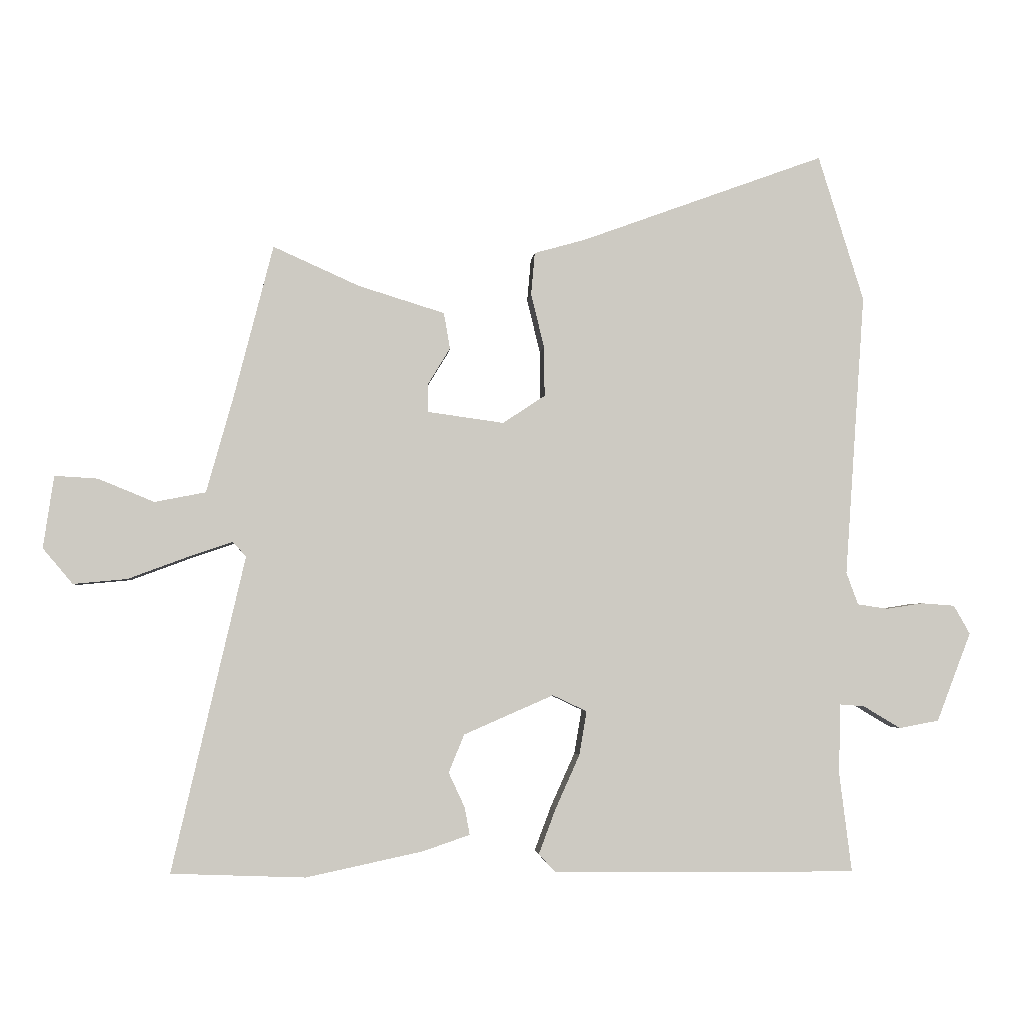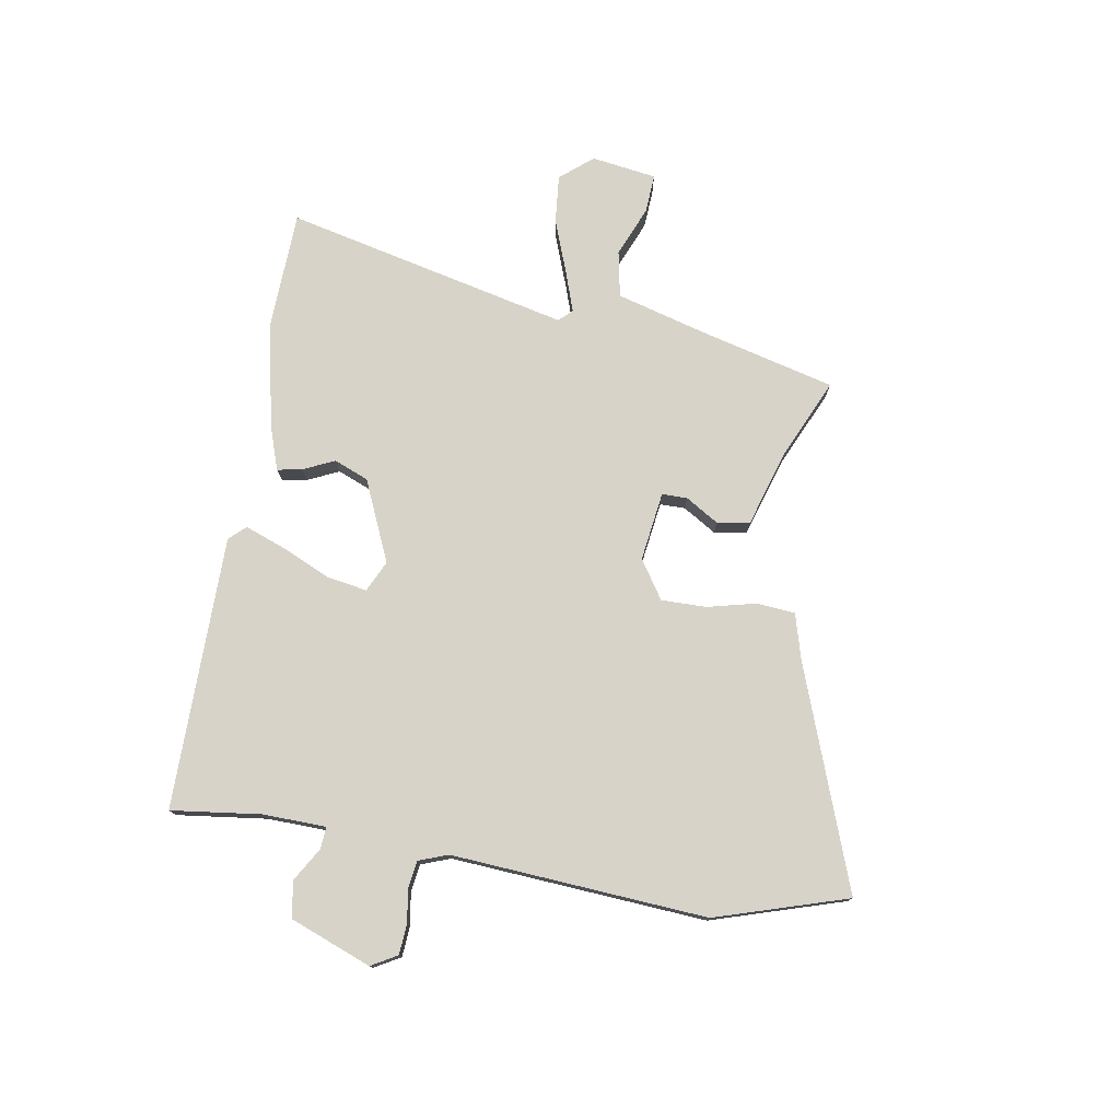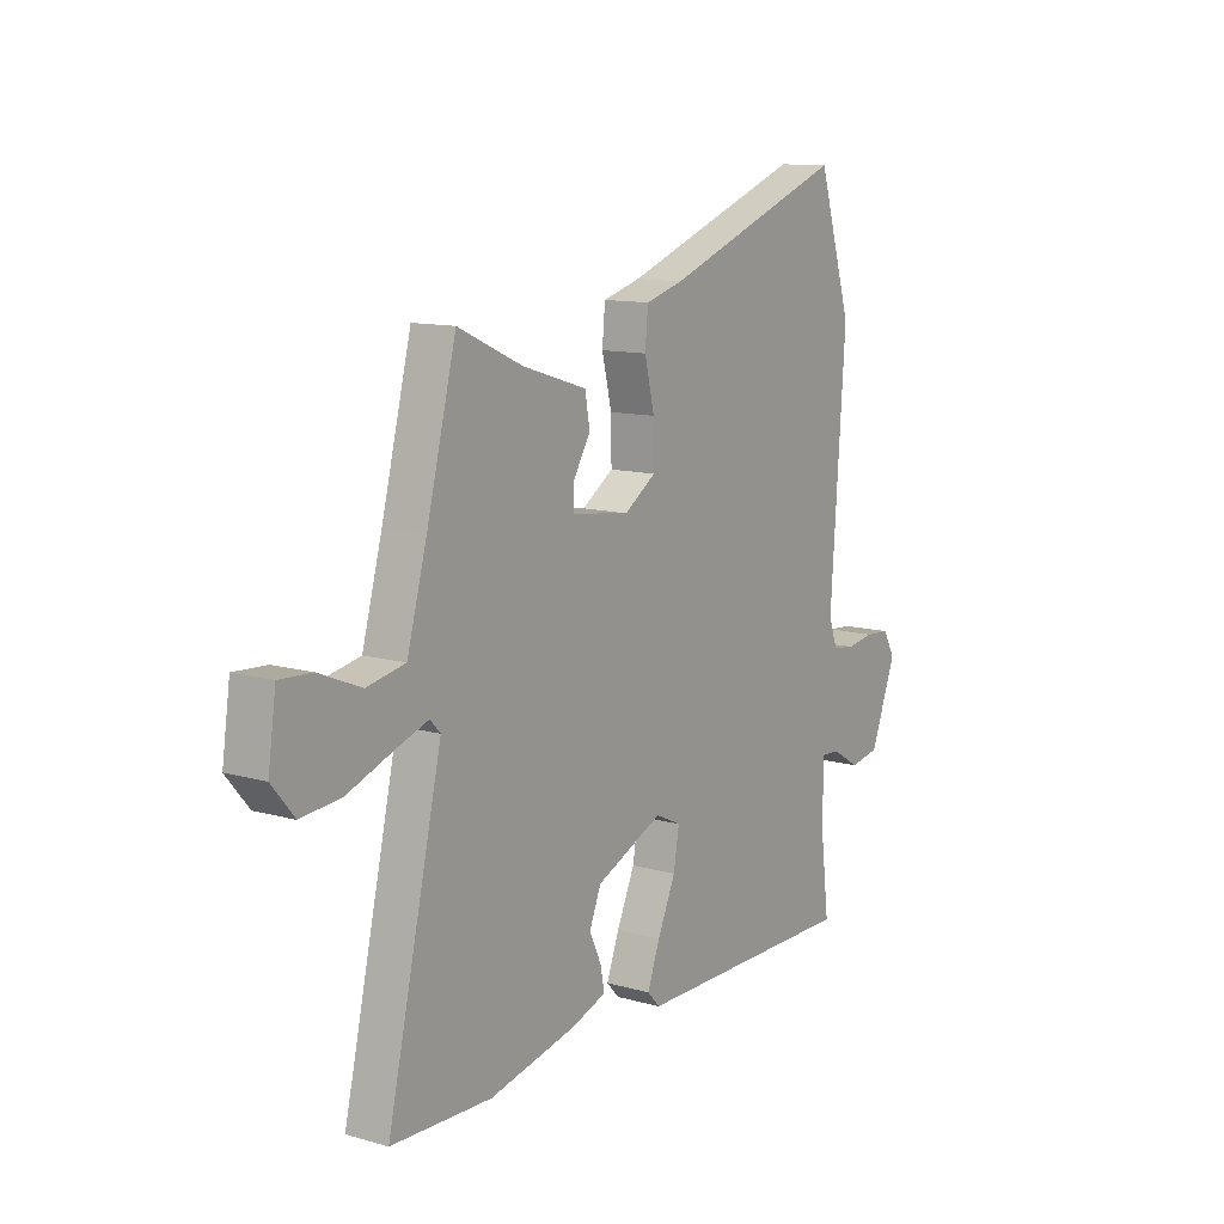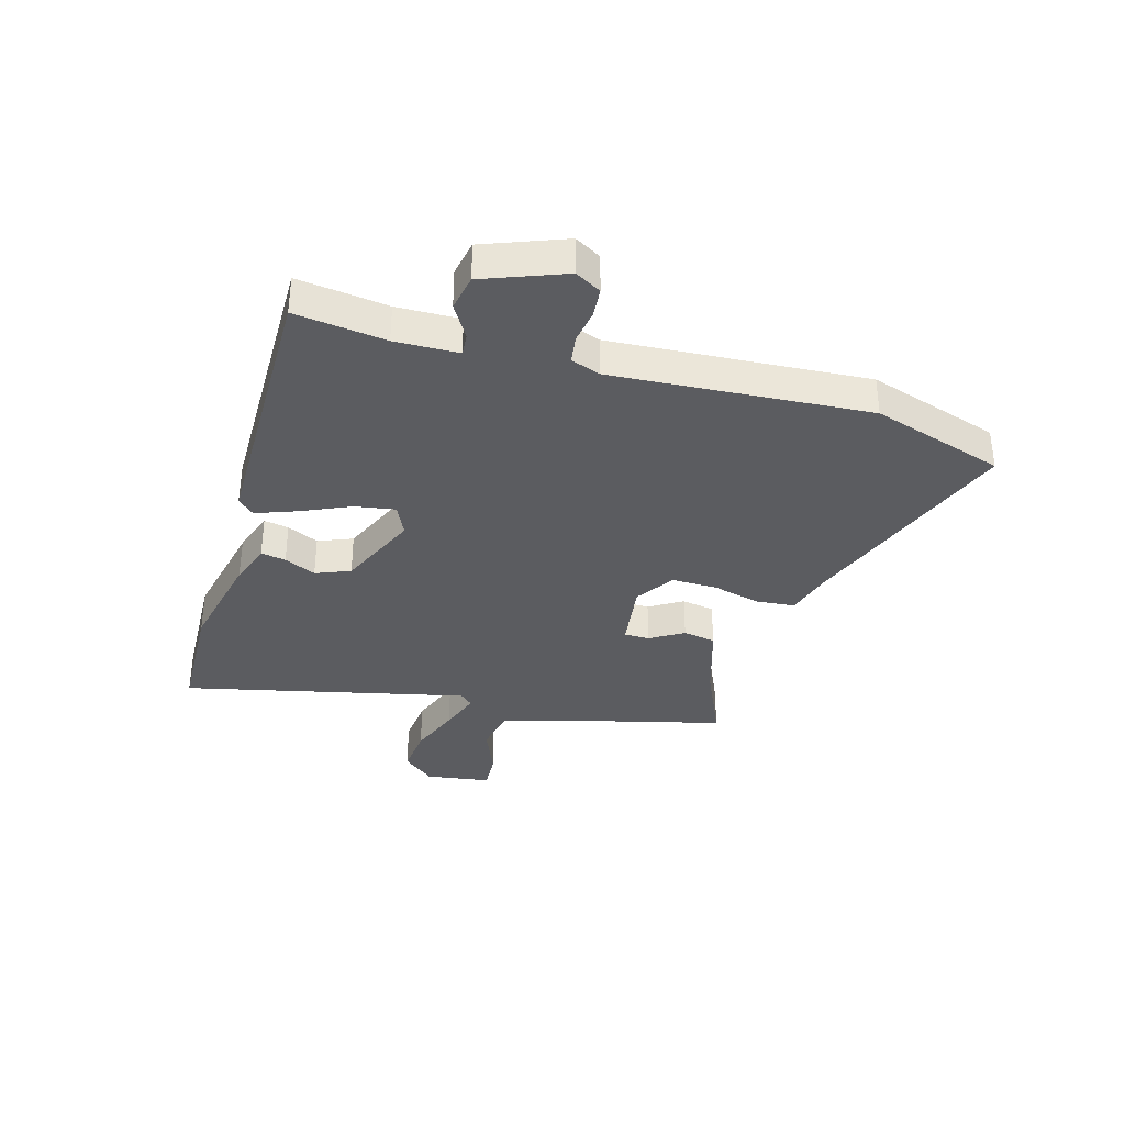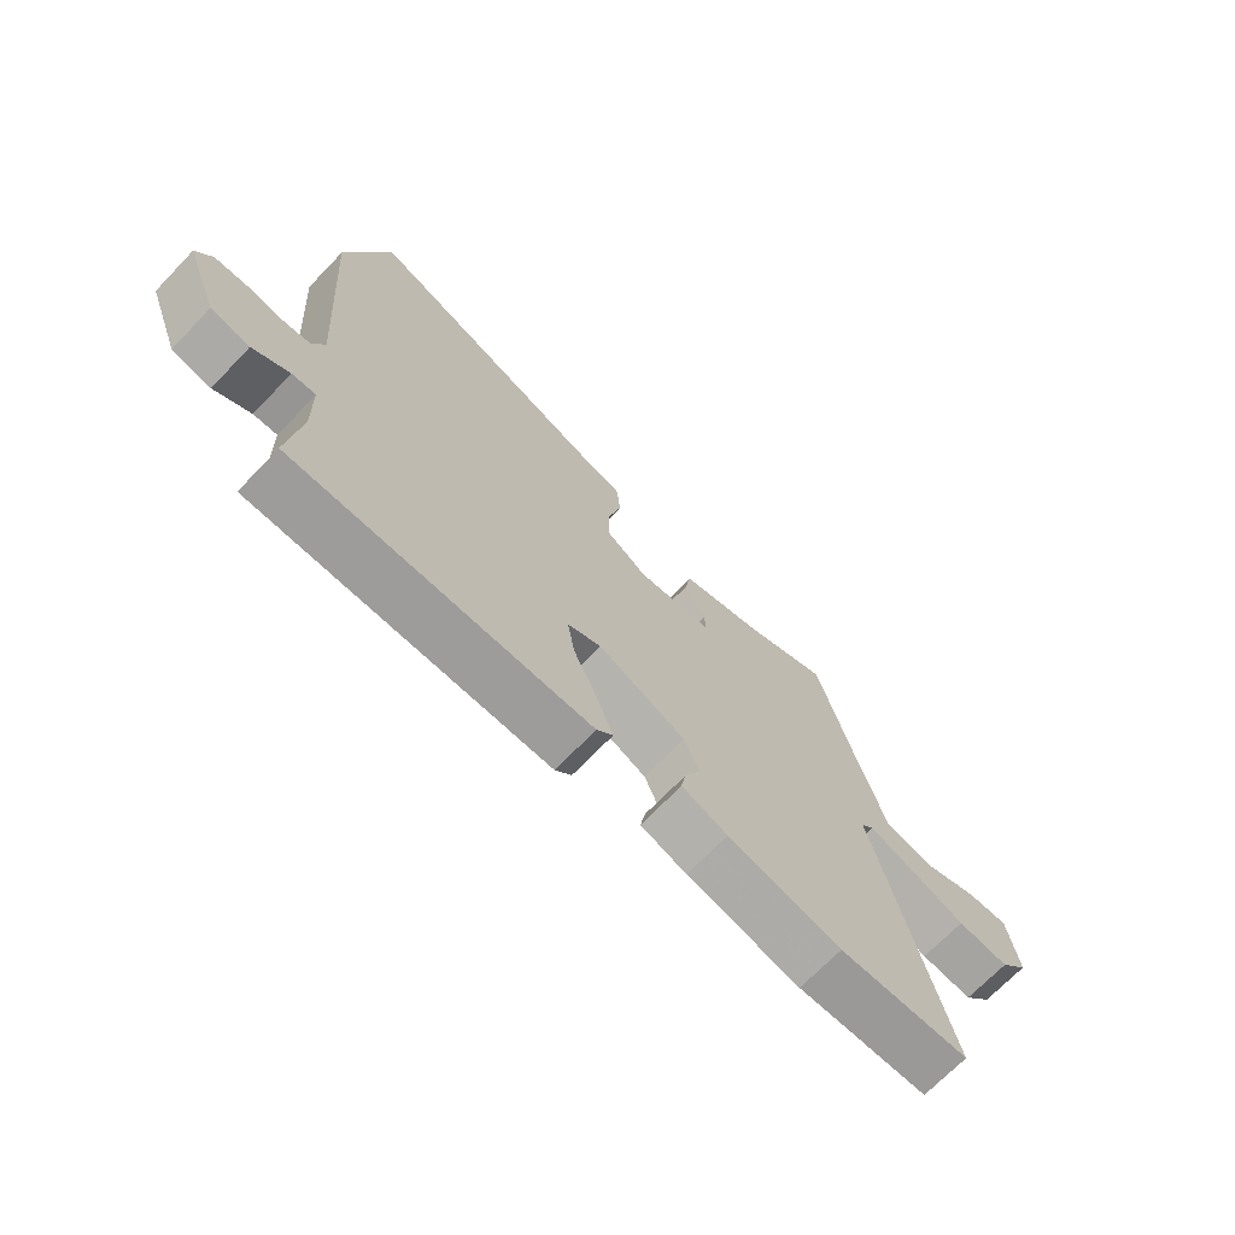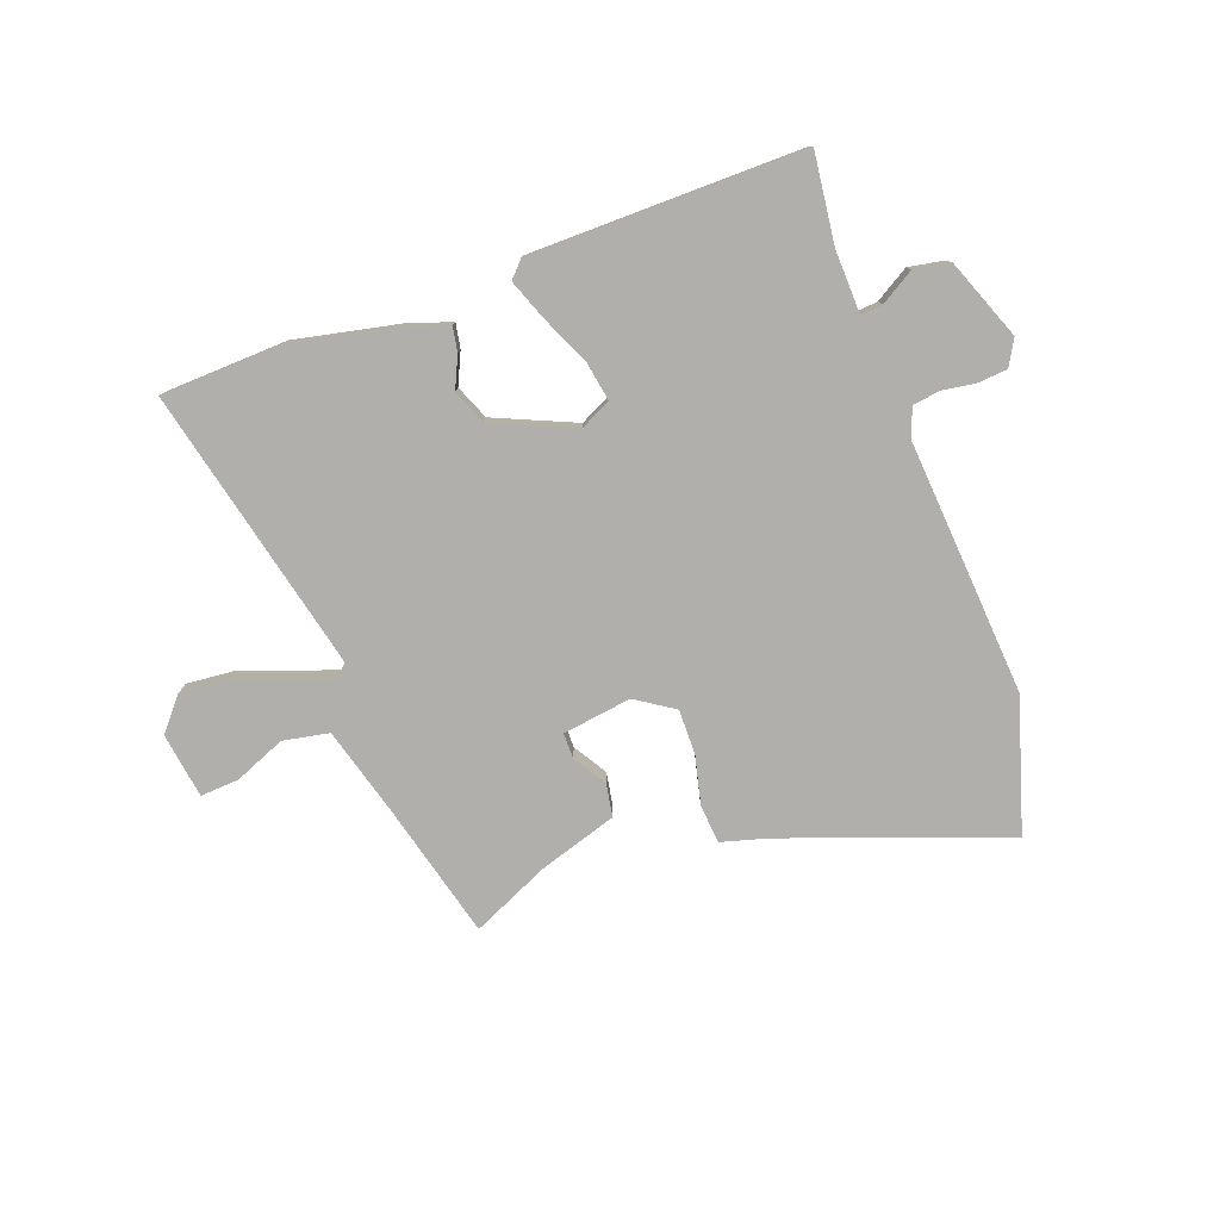
<metadata>
{"format":"obj","ext":"obj","renderer":"f3d","projection":"perspective","resolution":1024,"background":"white","views":[{"elev":-3.2,"azim":175.1,"up":"+Z"},{"elev":76.5,"azim":-80.5,"up":"+Y"},{"elev":11.8,"azim":124.0,"up":"+Z"},{"elev":-35.2,"azim":-106.2,"up":"+Y"},{"elev":-70.3,"azim":-43.9,"up":"+Z"},{"elev":-78.3,"azim":-159.7,"up":"+Y"}]}
</metadata>
<code>
v 0.454 0.07 0.513
v 0.517 0.07 0.267
v 0.56 0.07 0.113
v 0.642 0.07 0.097
v 0.732 0.07 0.134
v 0.801 0.07 0.138
v 0.818 0.07 0.022
v 0.77 0.07 -0.035
v 0.684 0.07 -0.027
v 0.59 0.07 0.008
v 0.517 0.07 0.033
v 0.495 0.07 0.01
v 0.612 0.07 -0.496
v 0.397 0.07 -0.504
v 0.21 0.07 -0.464
v 0.134 0.07 -0.438
v 0.142 0.07 -0.394
v 0.168 0.07 -0.338
v 0.143 0.07 -0.277
v -0.001 0.07 -0.214
v -0.056 0.07 -0.24
v -0.044 0.07 -0.311
v -0.005 0.07 -0.398
v 0.022 0.07 -0.47
v -0.005 0.07 -0.499
v -0.492 0.07 -0.502
v -0.472 0.07 -0.342
v -0.475 0.07 -0.23
v -0.514 0.07 -0.233
v -0.574 0.07 -0.269
v -0.638 0.07 -0.257
v -0.693 0.07 -0.114
v -0.667 0.07 -0.068
v -0.614 0.07 -0.064
v -0.555 0.07 -0.073
v -0.506 0.07 -0.066
v -0.487 0.07 -0.014
v -0.519 0.07 0.44
v -0.446 0.07 0.675
v -0.054 0.07 0.532
v 0.028 0.07 0.509
v 0.034 0.07 0.441
v 0.013 0.07 0.354
v 0.012 0.07 0.274
v 0.08 0.07 0.229
v 0.203 0.07 0.246
v 0.203 0.07 0.291
v 0.167 0.07 0.35
v 0.177 0.07 0.408
v 0.316 0.07 0.451
v 0.454 0 0.513
v 0.517 0 0.267
v 0.56 0 0.113
v 0.642 0 0.097
v 0.732 0 0.134
v 0.801 0 0.138
v 0.818 0 0.022
v 0.77 0 -0.035
v 0.684 0 -0.027
v 0.59 0 0.008
v 0.517 0 0.033
v 0.495 0 0.01
v 0.612 0 -0.496
v 0.397 0 -0.504
v 0.21 0 -0.464
v 0.134 0 -0.438
v 0.142 0 -0.394
v 0.168 0 -0.338
v 0.143 0 -0.277
v -0.001 0 -0.214
v -0.056 0 -0.24
v -0.044 0 -0.311
v -0.005 0 -0.398
v 0.022 0 -0.47
v -0.005 0 -0.499
v -0.492 0 -0.502
v -0.472 0 -0.342
v -0.475 0 -0.23
v -0.514 0 -0.233
v -0.574 0 -0.269
v -0.638 0 -0.257
v -0.693 0 -0.114
v -0.667 0 -0.068
v -0.614 0 -0.064
v -0.555 0 -0.073
v -0.506 0 -0.066
v -0.487 0 -0.014
v -0.519 0 0.44
v -0.446 0 0.675
v -0.054 0 0.532
v 0.028 0 0.509
v 0.034 0 0.441
v 0.013 0 0.354
v 0.012 0 0.274
v 0.08 0 0.229
v 0.203 0 0.246
v 0.203 0 0.291
v 0.167 0 0.35
v 0.177 0 0.408
v 0.316 0 0.451
f 47 48 49 50
f 46 47 50 1
f 40 41 42 43
f 40 43 44
f 37 38 39 40
f 36 37 40 44
f 32 33 34 35
f 32 35 36
f 29 30 31 32
f 28 29 32 36
f 24 25 26 27
f 22 23 24 27
f 21 22 27 28
f 20 21 28 36
f 15 16 17 18
f 13 14 15 18
f 12 13 18 19
f 11 12 19 20
f 7 8 9 10
f 7 10 11
f 4 5 6 7
f 3 4 7 11
f 2 3 11 20
f 46 1 2 20
f 20 36 44 45
f 20 45 46
f 100 99 98 97
f 51 100 97 96
f 93 92 91 90
f 94 93 90
f 90 89 88 87
f 94 90 87 86
f 85 84 83 82
f 86 85 82
f 82 81 80 79
f 86 82 79 78
f 77 76 75 74
f 77 74 73 72
f 78 77 72 71
f 86 78 71 70
f 68 67 66 65
f 68 65 64 63
f 69 68 63 62
f 70 69 62 61
f 60 59 58 57
f 61 60 57
f 57 56 55 54
f 61 57 54 53
f 70 61 53 52
f 70 52 51 96
f 95 94 86 70
f 96 95 70
f 1 51 52 2
f 2 52 53 3
f 3 53 54 4
f 4 54 55 5
f 5 55 56 6
f 6 56 57 7
f 7 57 58 8
f 8 58 59 9
f 9 59 60 10
f 10 60 61 11
f 11 61 62 12
f 12 62 63 13
f 13 63 64 14
f 14 64 65 15
f 15 65 66 16
f 16 66 67 17
f 17 67 68 18
f 18 68 69 19
f 19 69 70 20
f 20 70 71 21
f 21 71 72 22
f 22 72 73 23
f 23 73 74 24
f 24 74 75 25
f 25 75 76 26
f 26 76 77 27
f 27 77 78 28
f 28 78 79 29
f 29 79 80 30
f 30 80 81 31
f 31 81 82 32
f 32 82 83 33
f 33 83 84 34
f 34 84 85 35
f 35 85 86 36
f 36 86 87 37
f 37 87 88 38
f 38 88 89 39
f 39 89 90 40
f 40 90 91 41
f 41 91 92 42
f 42 92 93 43
f 43 93 94 44
f 44 94 95 45
f 45 95 96 46
f 46 96 97 47
f 47 97 98 48
f 48 98 99 49
f 49 99 100 50
f 50 100 51 1

</code>
